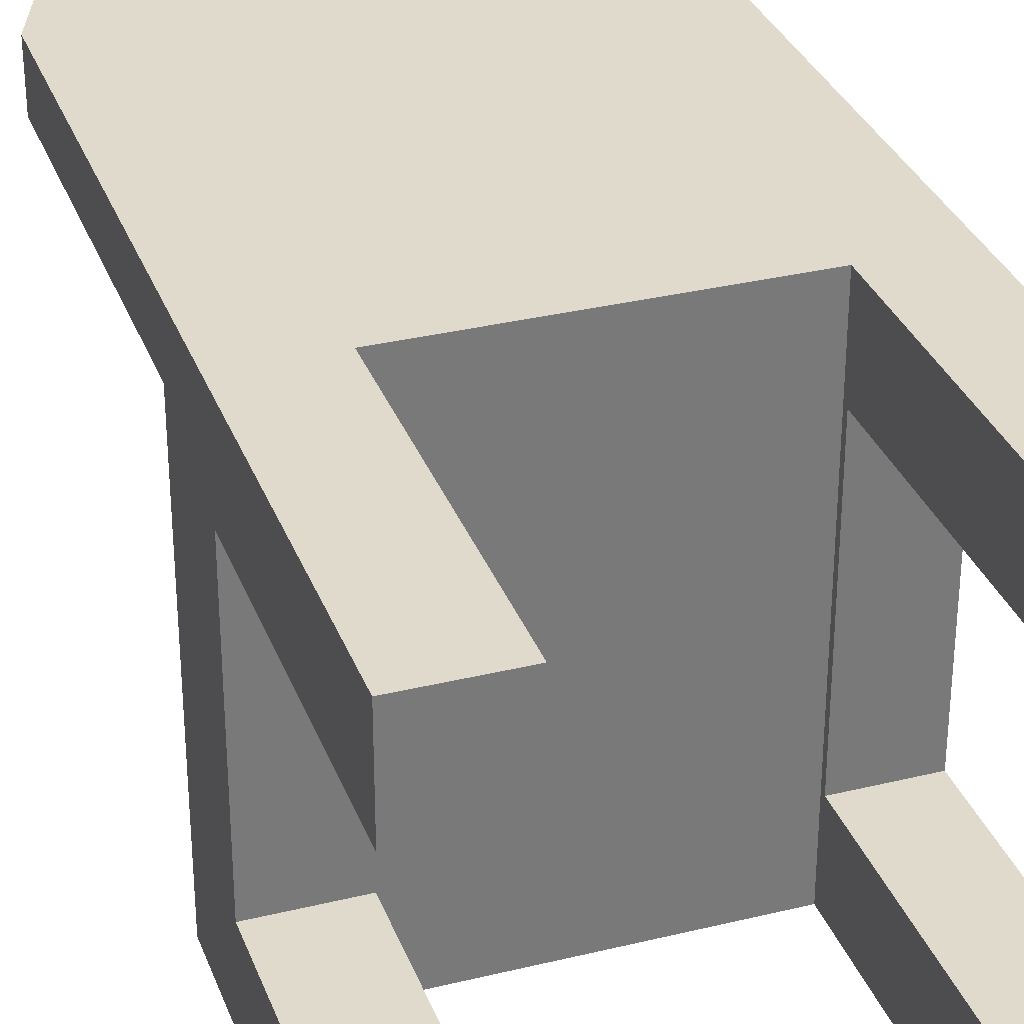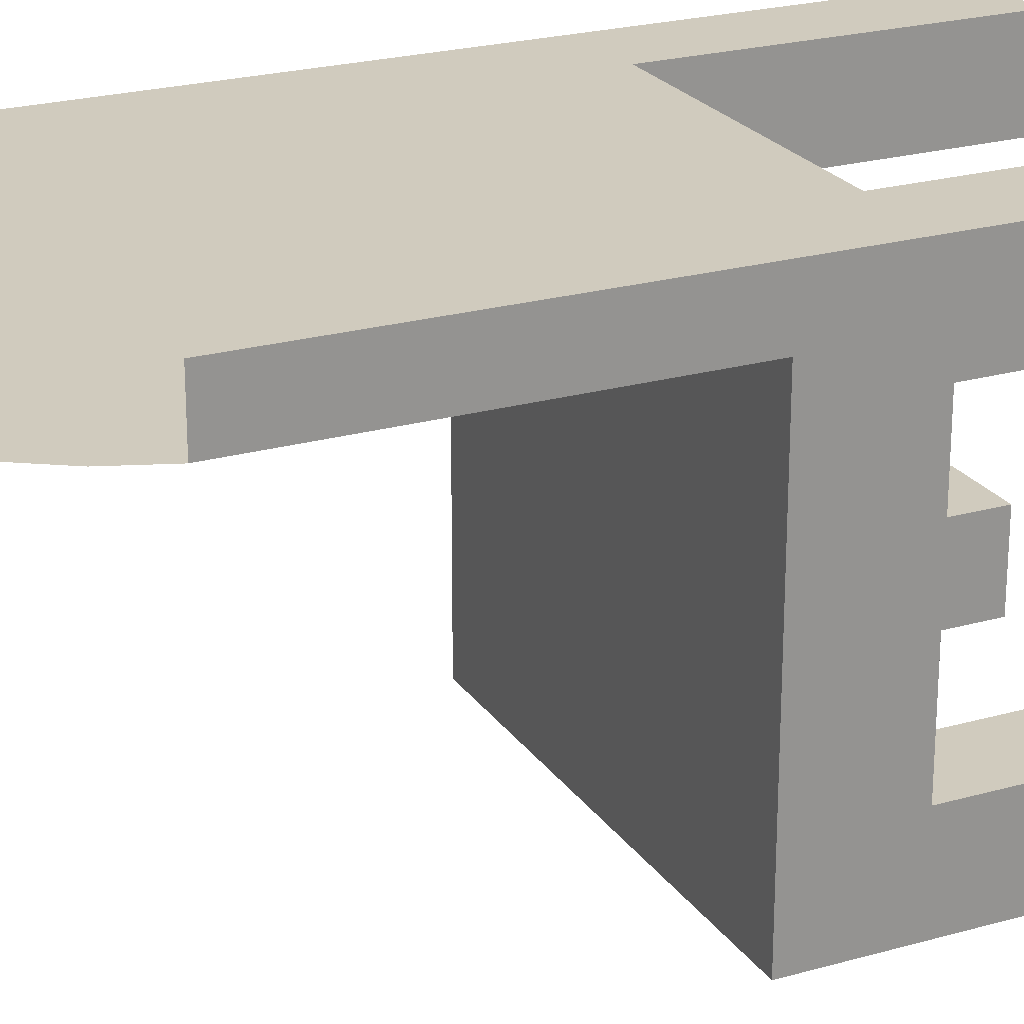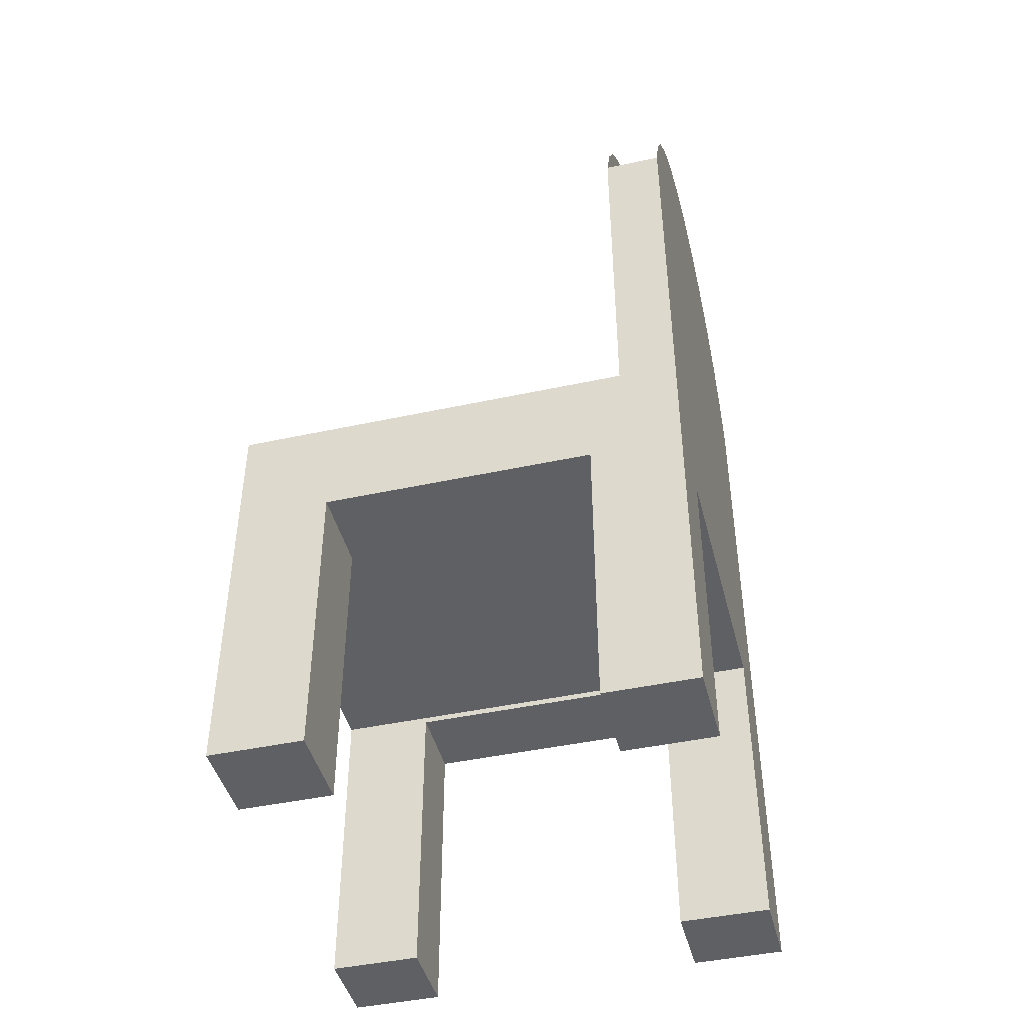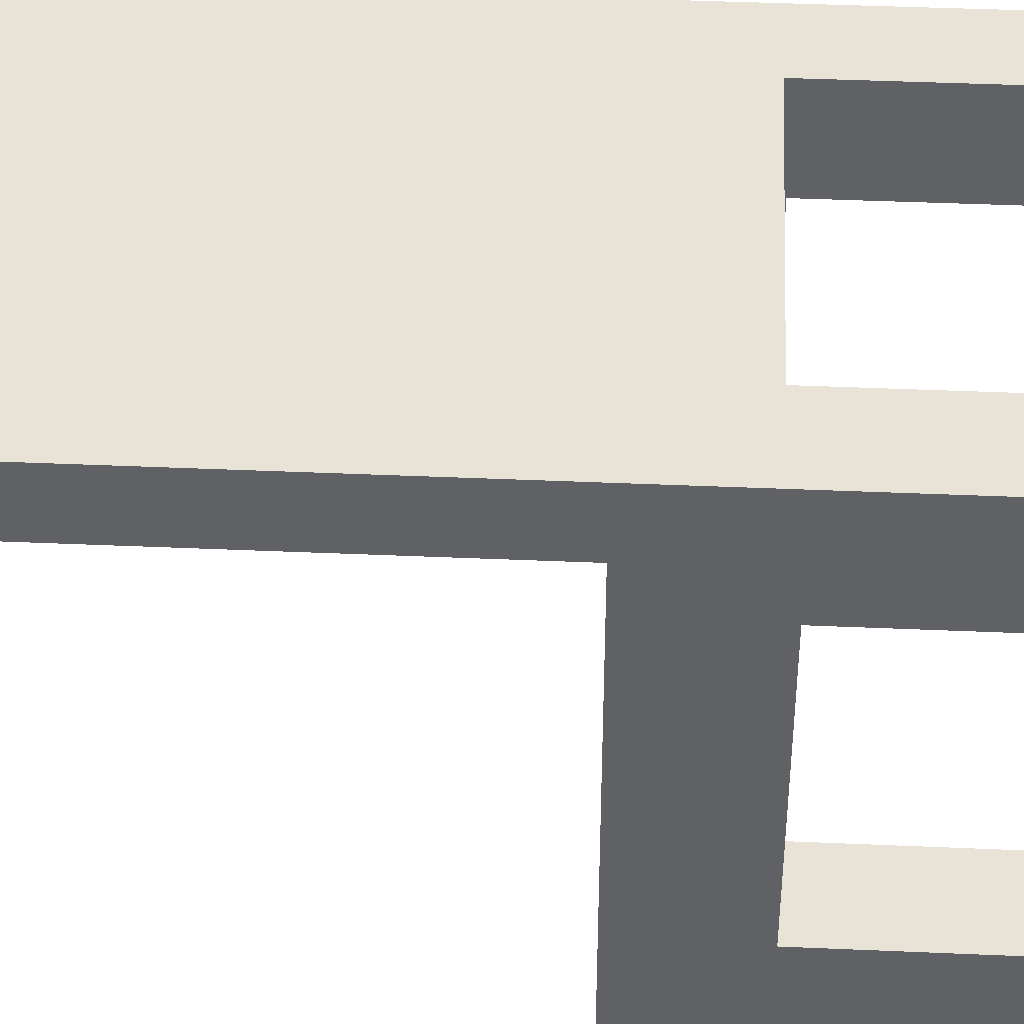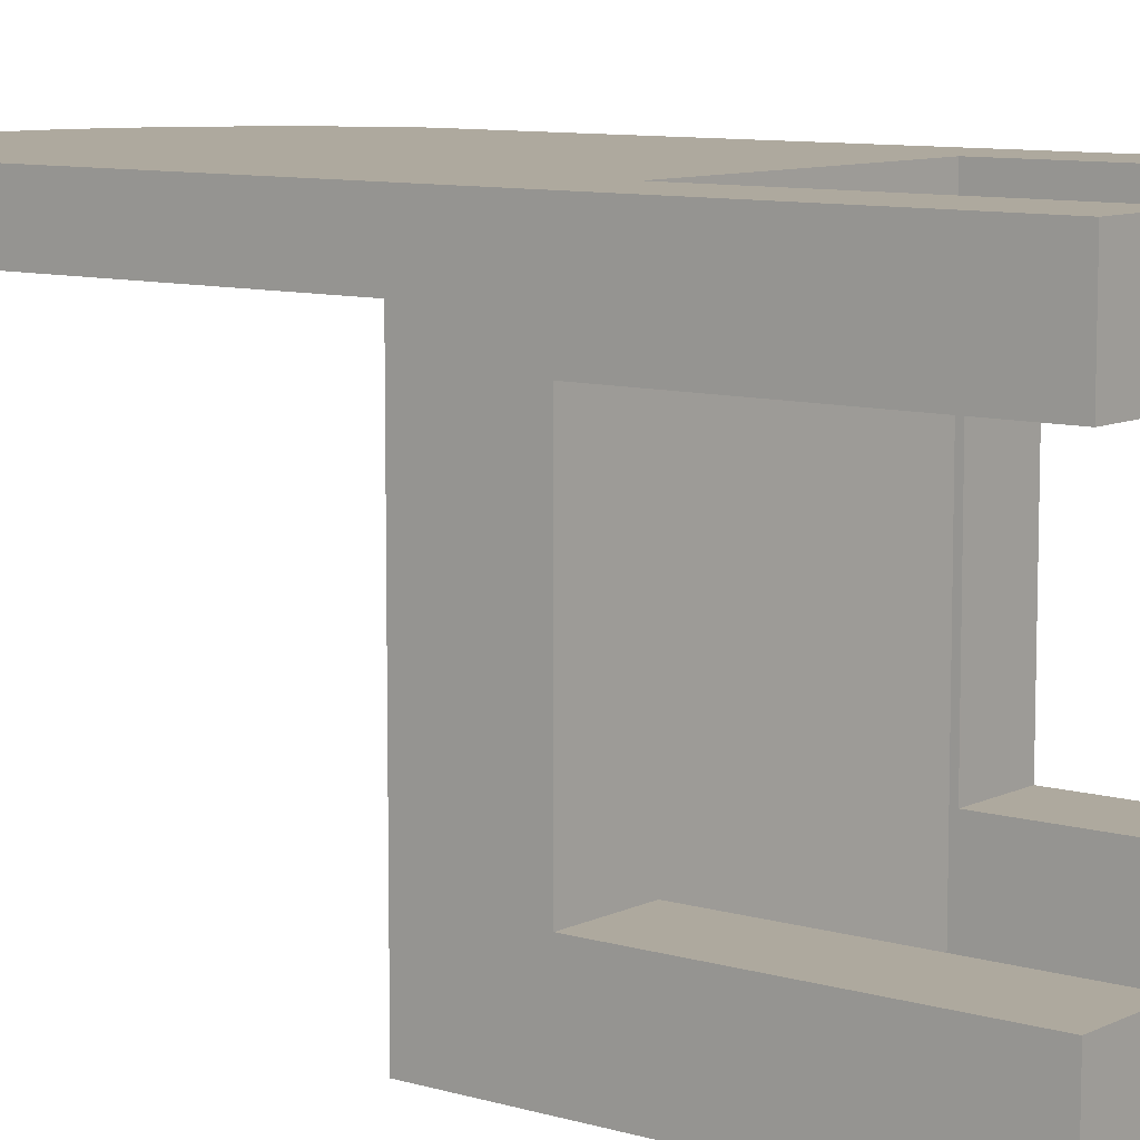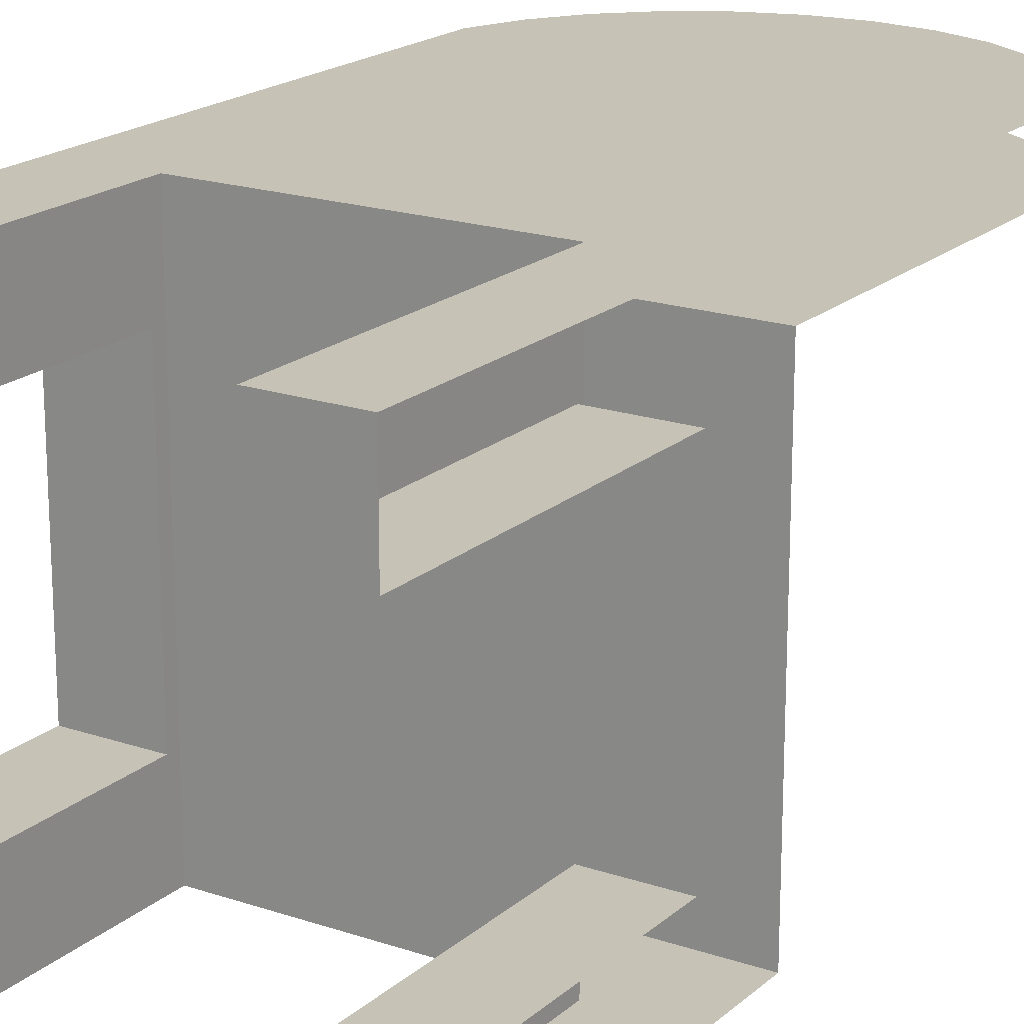
<metadata>
{"format":"obj","ext":"obj","renderer":"f3d","projection":"perspective","resolution":1024,"background":"white","views":[{"elev":32.4,"azim":-18.8,"up":"+Z"},{"elev":23.3,"azim":-115.6,"up":"+Z"},{"elev":-44.3,"azim":-75.8,"up":"+Y"},{"elev":41.9,"azim":-87.0,"up":"+Z"},{"elev":9.0,"azim":-51.7,"up":"+Z"},{"elev":19.1,"azim":32.7,"up":"+Z"}]}
</metadata>
<code>
v 0.1288 -0.4216 0.0442
v 0.1995 -0.4216 0.1234
v 0.1288 -0.4216 0.1234
v 0.1995 -0.4216 0.0442
v 0.1834 0.2906 0.1234
v 0.1288 -0.147 0.1234
v 0.1995 -0.1526 0.0442
v 0.1995 0.2483 0.1234
v 0.1584 0.3283 0.1234
v 0.1288 -0.1526 0.0442
v 0.1288 -0.1526 -0.1985
v 0.1258 0.3597 0.1234
v 0.1288 -0.147 -0.2768
v -0.1258 -0.147 0.1234
v 0.1995 -0.1526 -0.1985
v 0.1288 -0.4216 -0.2768
v -0.1258 -0.147 -0.2768
v 0.0872 0.3832 0.1234
v 0.1995 -0.4216 -0.1985
v 0.1288 -0.4216 -0.1985
v 0.1995 -0.06477 -0.2768
v -0.2007 -0.06477 -0.2768
v 0.04439 0.3978 0.1234
v -0.1258 -0.1584 0.04354
v 0.1995 -0.4216 -0.2768
v -0.2007 -0.4216 -0.2768
v -0.000575 0.4028 0.1234
v -0.1258 -0.1584 -0.1949
v -0.1258 -0.4216 0.04354
v -0.2007 -0.06477 0.07283
v -0.1258 -0.4216 -0.2768
v -0.2007 -0.1584 -0.1949
v -0.04554 0.3978 0.1234
v -0.1258 -0.4216 -0.1949
v -0.1258 -0.4216 0.1234
v -0.2007 -0.4216 0.04354
v 0.1995 -0.06477 0.07283
v -0.2007 -0.4216 -0.1949
v -0.08835 0.3832 0.1234
v -0.2007 -0.1584 0.04354
v -0.127 0.3597 0.1234
v 0.1995 0.2483 0.07283
v -0.2007 -0.4216 0.1234
v 0.1834 0.2906 0.07283
v -0.1595 0.3283 0.1234
v -0.2007 0.2483 0.1234
v 0.1584 0.3283 0.07283
v -0.1845 0.2906 0.1234
v -0.2007 0.2483 0.07283
v 0.1258 0.3597 0.07283
v -0.1845 0.2906 0.07283
v 0.0872 0.3832 0.07283
v -0.1595 0.3283 0.07283
v 0.04439 0.3978 0.07283
v -0.127 0.3597 0.07283
v -0.000575 0.4028 0.07283
v -0.08835 0.3832 0.07283
v -0.04554 0.3978 0.07283
g mesh1_mesh1-geometry
f 1 2 3
f 2 1 4
f 3 2 1
f 4 1 2
f 2 5 3
f 3 5 2
f 6 1 3
f 3 1 6
f 1 7 4
f 4 7 1
f 5 2 8
f 8 2 5
f 3 5 9
f 9 5 3
f 1 6 10
f 10 6 1
f 3 9 6
f 6 9 3
f 7 1 10
f 10 1 7
f 10 6 11
f 11 6 10
f 12 6 9
f 9 6 12
f 11 7 10
f 10 7 11
f 13 11 6
f 6 11 13
f 6 12 14
f 14 12 6
f 7 11 15
f 15 11 7
f 16 11 13
f 13 11 16
f 6 17 13
f 13 17 6
f 14 12 18
f 18 12 14
f 17 6 14
f 14 6 17
f 11 19 15
f 15 19 11
f 11 16 20
f 20 16 11
f 21 16 13
f 13 16 21
f 22 13 17
f 17 13 22
f 14 18 23
f 23 18 14
f 24 17 14
f 14 17 24
f 19 11 20
f 20 11 19
f 16 19 20
f 20 19 16
f 16 21 25
f 25 21 16
f 21 13 22
f 22 13 21
f 22 17 26
f 26 17 22
f 14 23 27
f 27 23 14
f 28 17 24
f 24 17 28
f 14 29 24
f 24 29 14
f 19 16 25
f 25 16 19
f 30 21 22
f 22 21 30
f 26 17 31
f 31 17 26
f 26 32 22
f 22 32 26
f 14 27 33
f 33 27 14
f 34 17 28
f 28 17 34
f 24 32 28
f 28 32 24
f 29 14 35
f 35 14 29
f 36 24 29
f 29 24 36
f 21 30 37
f 37 30 21
f 22 32 30
f 30 32 22
f 17 34 31
f 31 34 17
f 34 26 31
f 31 26 34
f 32 26 38
f 38 26 32
f 14 33 39
f 39 33 14
f 32 34 28
f 28 34 32
f 32 24 40
f 40 24 32
f 14 41 35
f 35 41 14
f 35 36 29
f 29 36 35
f 24 36 40
f 40 36 24
f 30 42 37
f 37 42 30
f 40 30 32
f 32 30 40
f 26 34 38
f 38 34 26
f 34 32 38
f 38 32 34
f 14 39 41
f 41 39 14
f 35 41 43
f 43 41 35
f 36 35 43
f 43 35 36
f 36 30 40
f 40 30 36
f 42 30 44
f 44 30 42
f 43 41 45
f 45 41 43
f 46 36 43
f 43 36 46
f 36 46 30
f 30 46 36
f 44 30 47
f 47 30 44
f 43 45 48
f 48 45 43
f 43 48 46
f 46 48 43
f 30 46 49
f 49 46 30
f 47 30 50
f 50 30 47
f 51 30 49
f 49 30 51
f 50 30 52
f 52 30 50
f 53 30 51
f 51 30 53
f 52 30 54
f 54 30 52
f 55 30 53
f 53 30 55
f 54 30 56
f 56 30 54
f 57 30 55
f 55 30 57
f 56 30 58
f 58 30 56
f 58 30 57
f 57 30 58
g mesh2_mesh2-geometry
l 25 16
l 13 16
l 16 20
l 13 6
l 17 13
l 11 20
l 19 20
l 14 6
l 6 3
l 17 14
l 31 17
l 10 11
l 15 11
l 35 14
l 3 2
l 1 3
l 31 26
l 31 34
l 1 10
l 7 10
l 29 35
l 43 35
l 4 1
l 26 38
l 26 22
l 28 34
l 38 34
l 29 24
l 36 29
l 36 43
l 43 46
l 32 38
l 21 22
l 22 30
l 24 28
l 32 28
l 40 24
l 36 40
l 40 32
l 30 37
l 30 49

</code>
